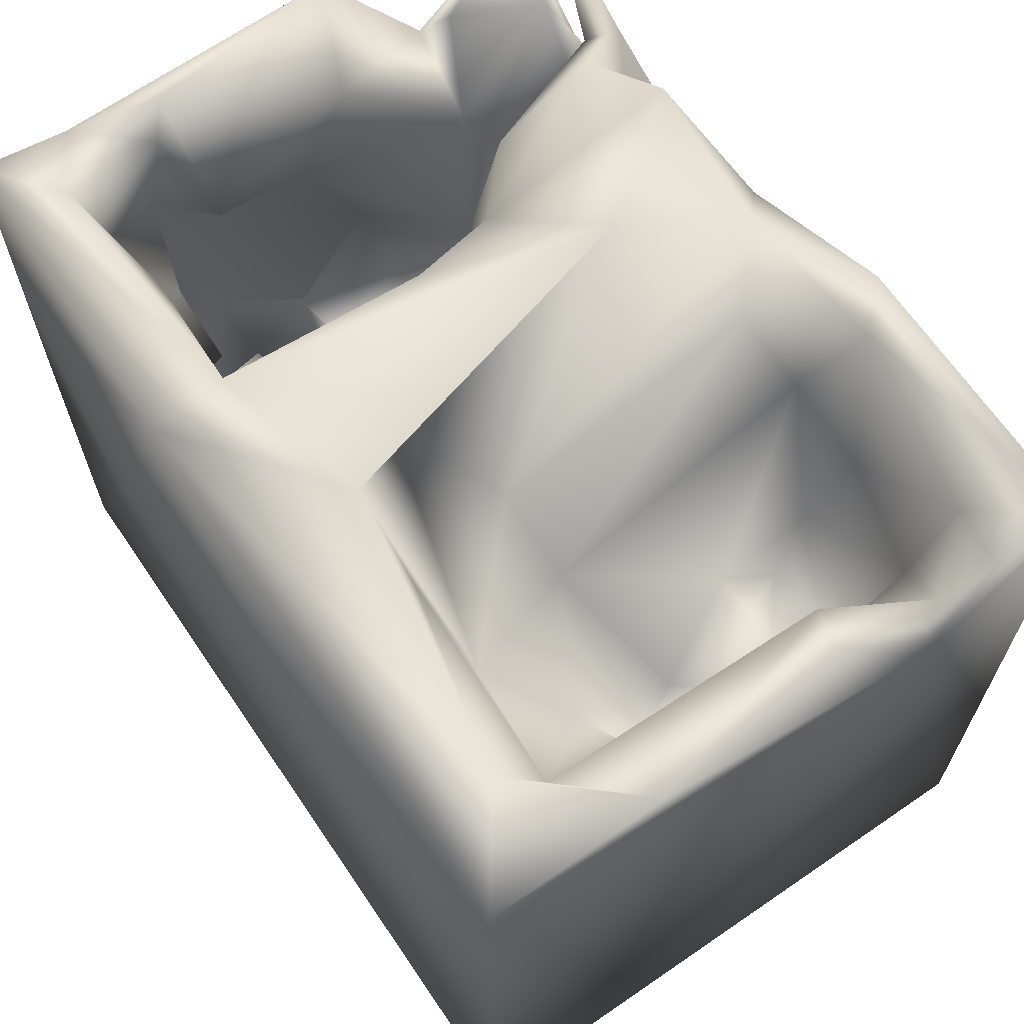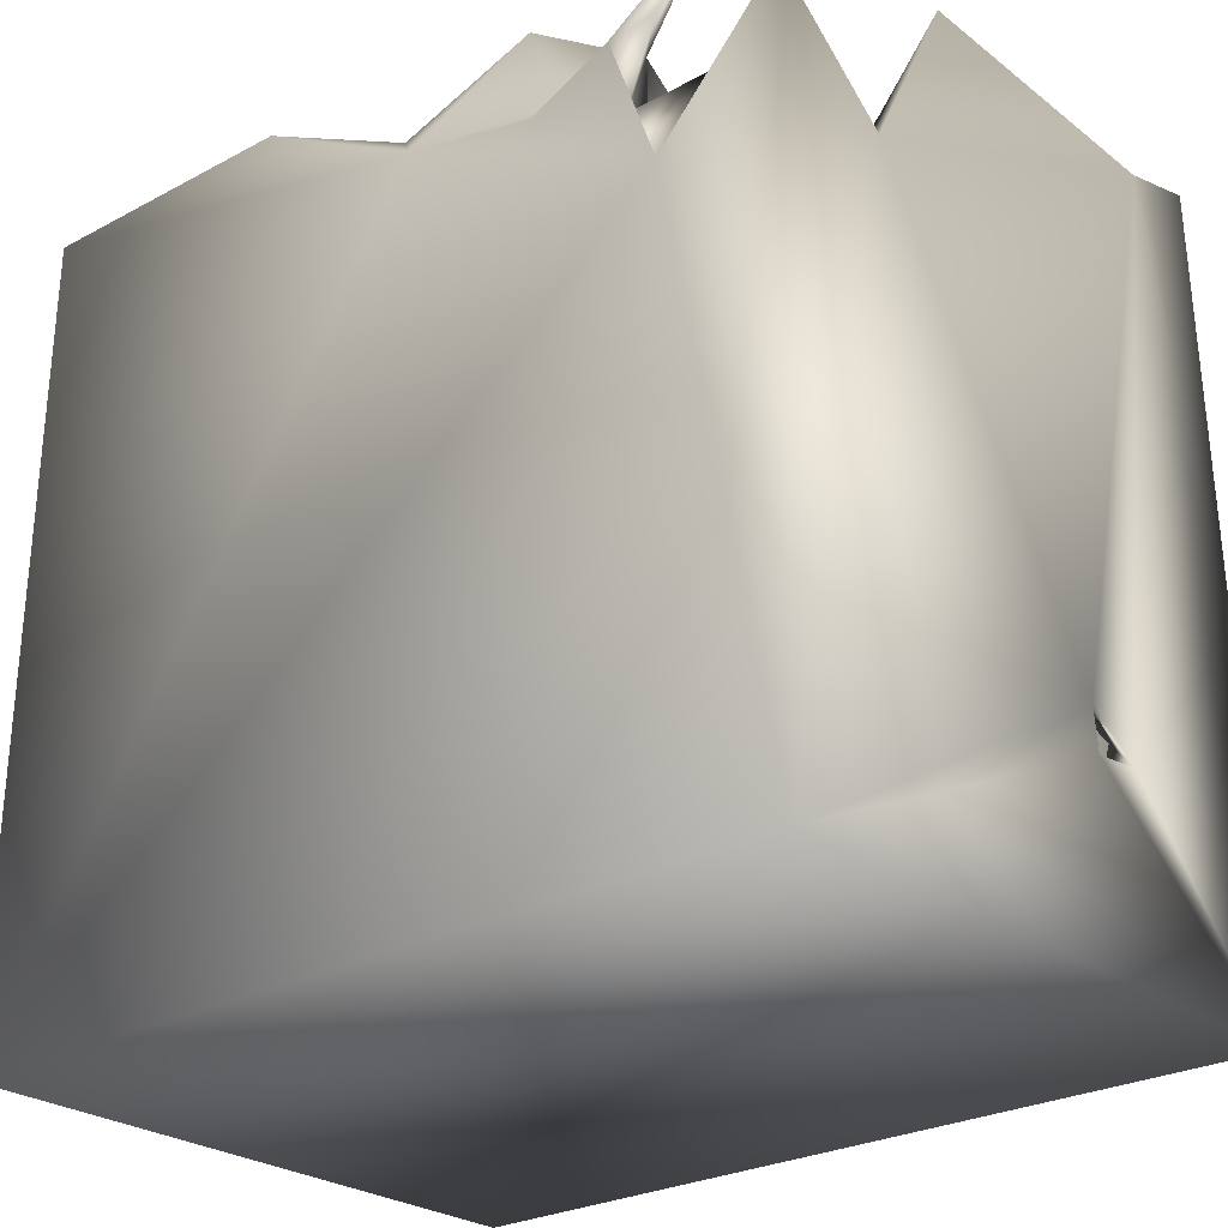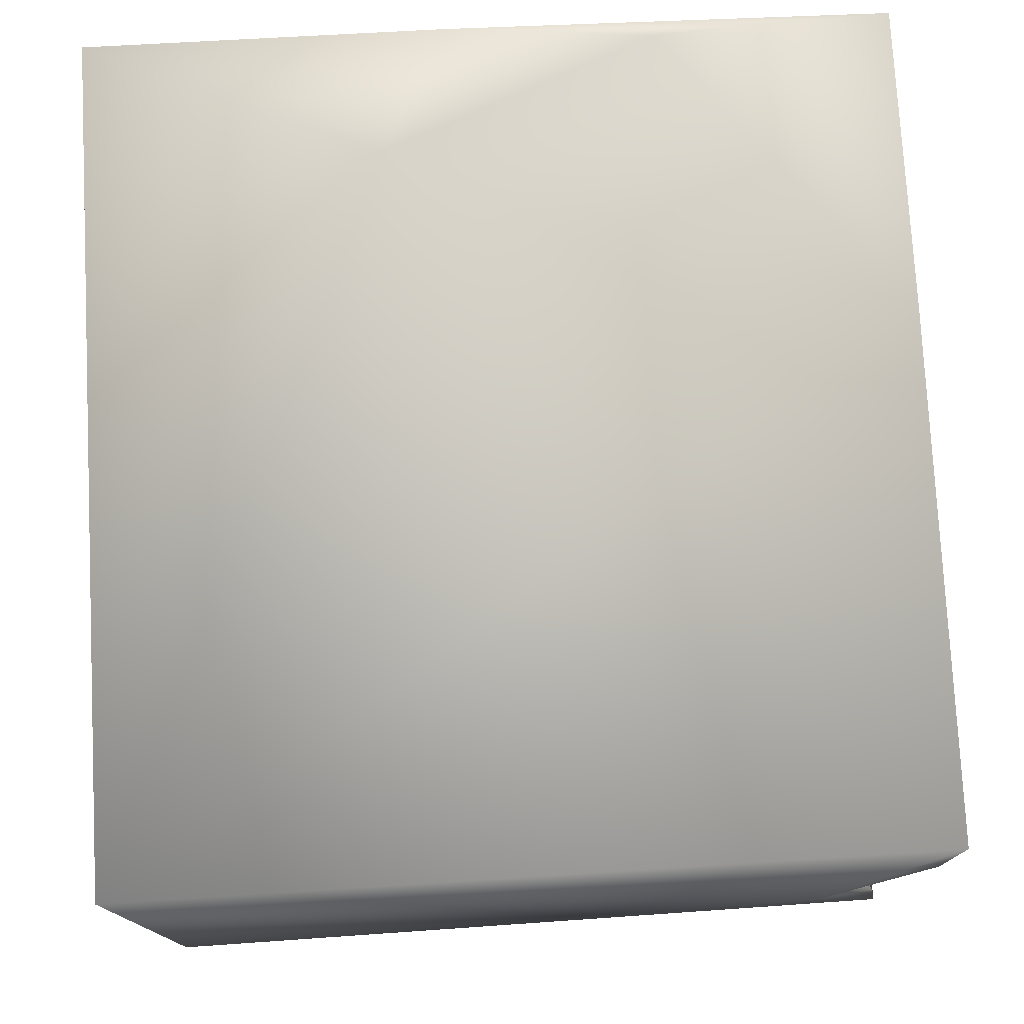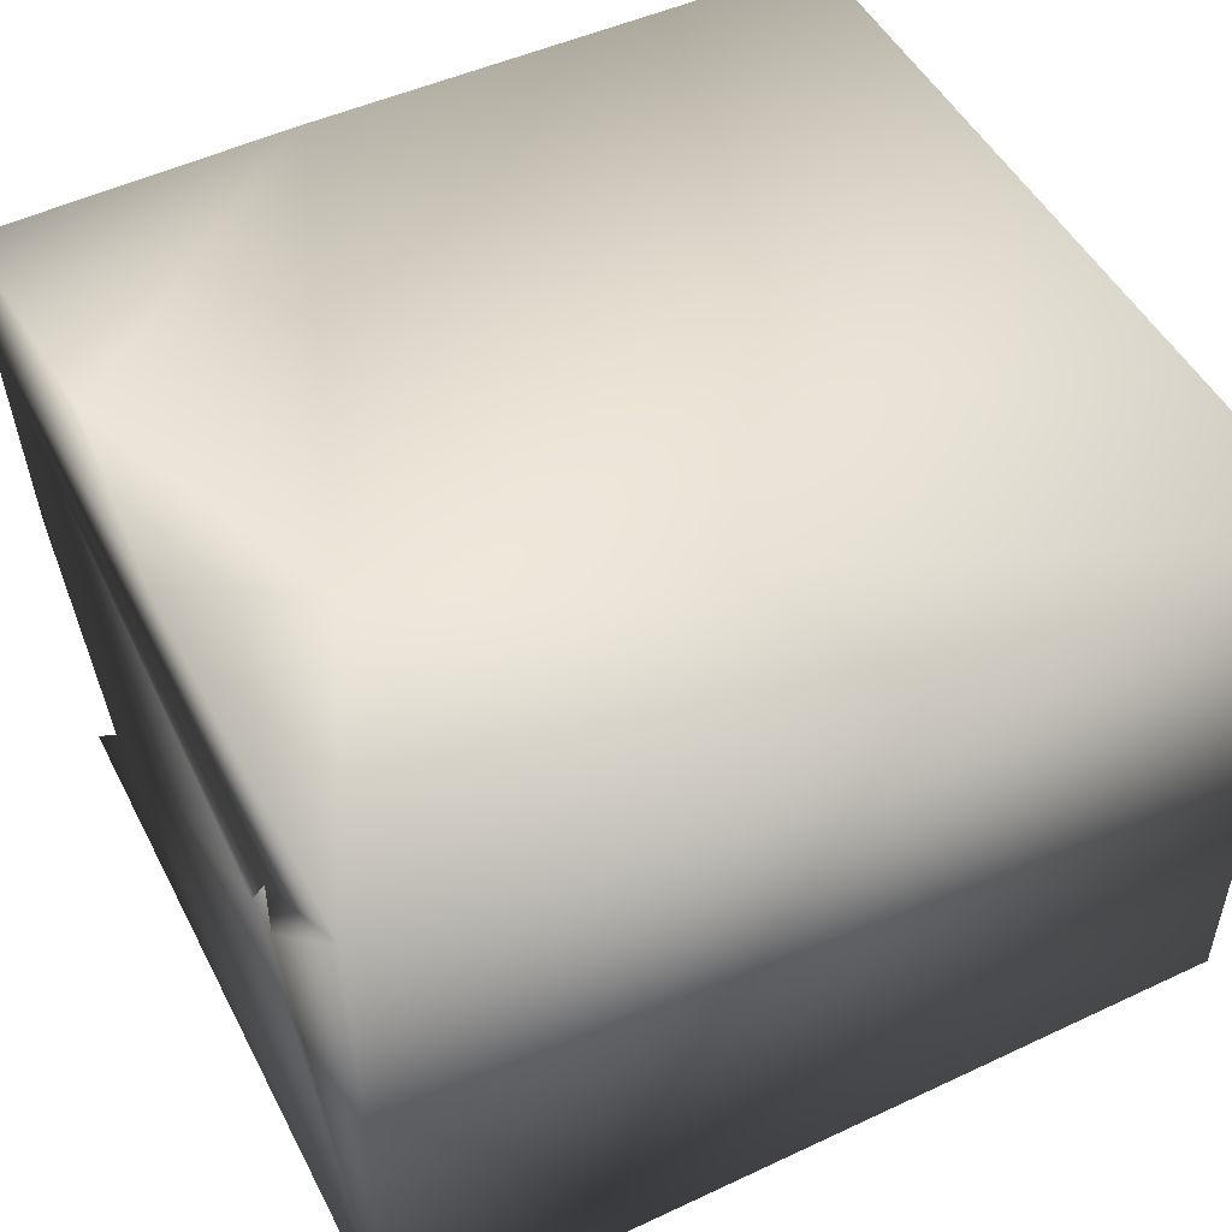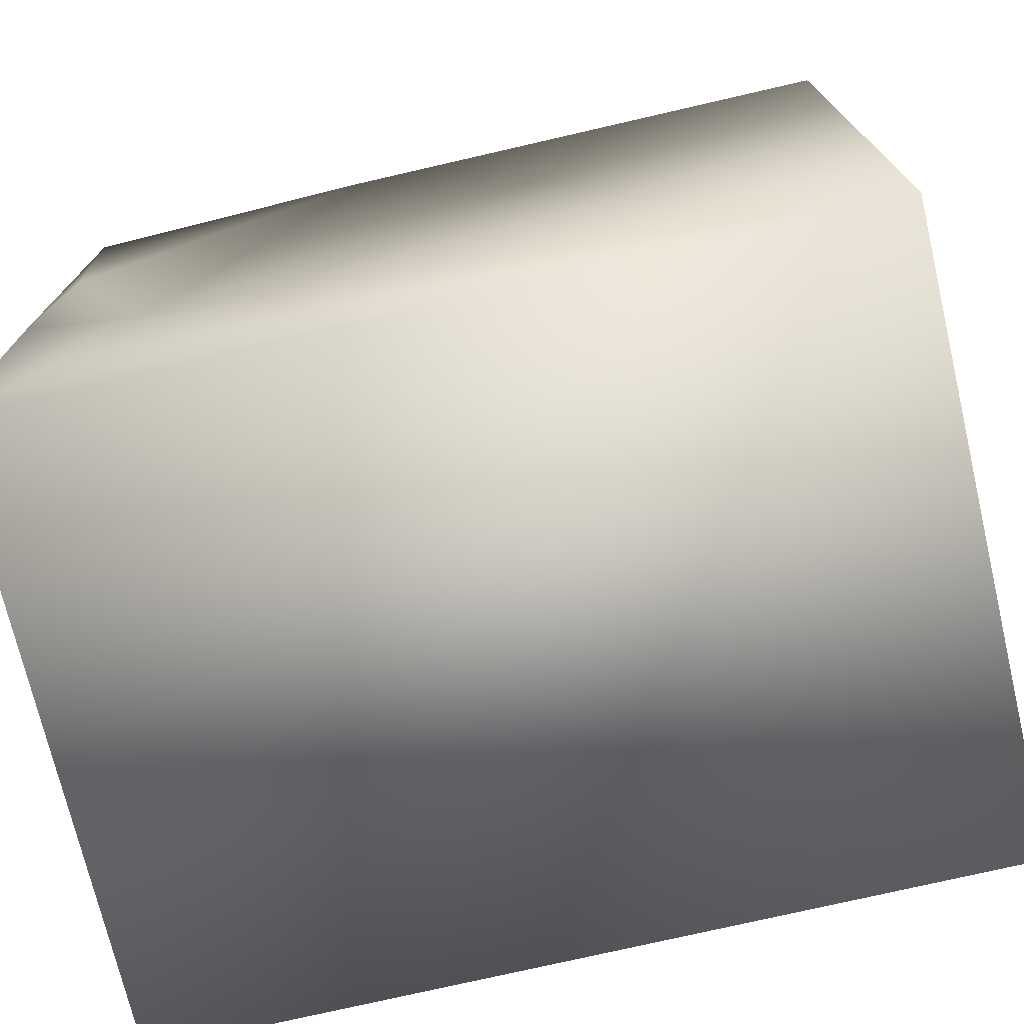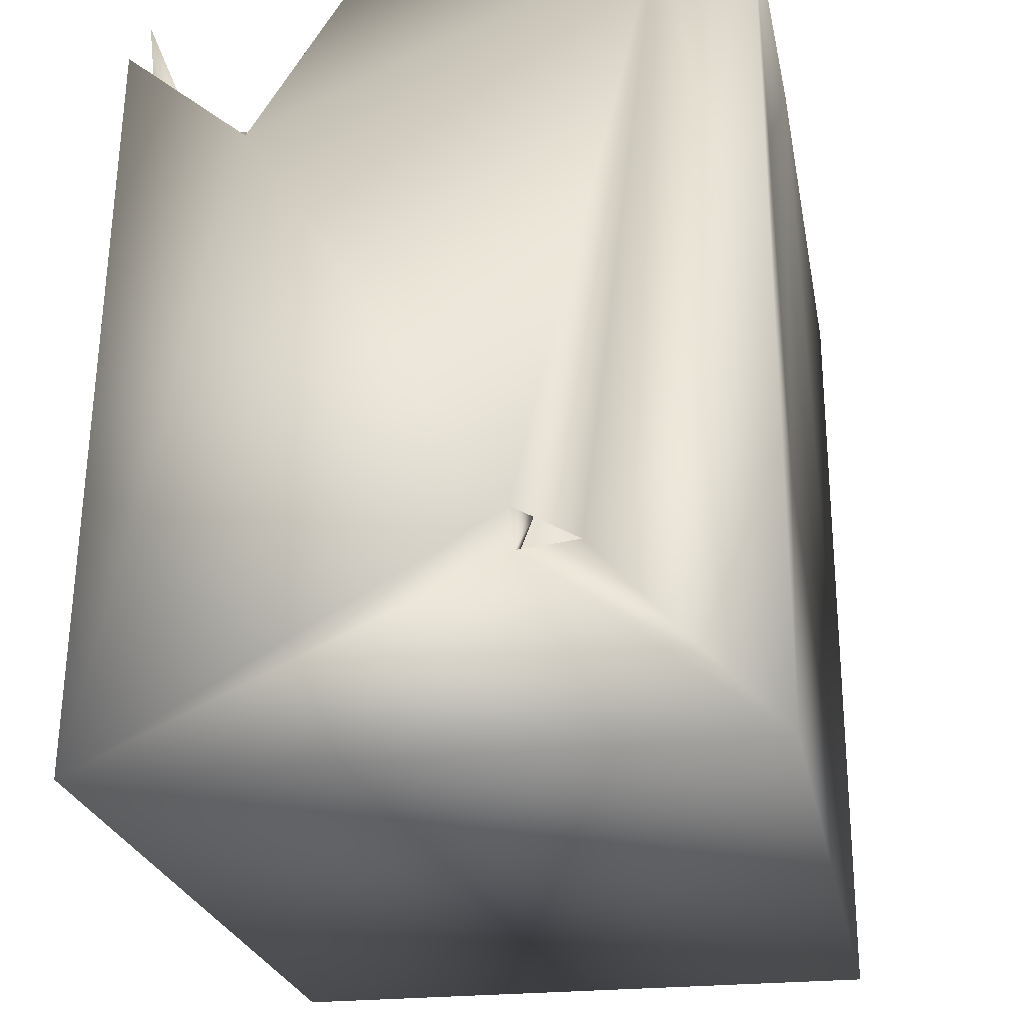
<metadata>
{"format":"obj","ext":"obj","renderer":"f3d","projection":"perspective","resolution":1024,"background":"white","views":[{"elev":67.5,"azim":55.7,"up":"+Y"},{"elev":-26.1,"azim":-139.0,"up":"+Y"},{"elev":75.9,"azim":86.7,"up":"+Z"},{"elev":50.4,"azim":-27.2,"up":"+Z"},{"elev":-73.2,"azim":13.3,"up":"+Y"},{"elev":-23.9,"azim":-79.4,"up":"+Y"}]}
</metadata>
<code>
o Liquid_Domain
v -8.432 -9.096 6.212
v 8.475 -9.082 6.211
v -8.433 -9.077 -6.199
v 8.446 -9.082 -6.21
v -8.405 -5.512 1.616
v -8.348 -5.369 2.767
v -4.466 -7.539 4.548
v -3.426 -7.709 0.04159
v -5.884 -3.241 6.147
v -3.23 -6.908 2.858
v -5.963 -5.82 2.008
v -1.921 -4.218 0.3467
v -6.248 -5.799 5.053
v -3.451 -6.57 -0.7671
v -7.166 -5.644 3.373
v -5.16 -4.706 0.8946
v -8.439 -1.856 6.16
v -3.251 -4.747 5.084
v -2.99 -4.439 -0.00334
v -6.282 -3.543 5.474
v -7.261 -4.269 3.84
v -2.757 -2.051 1.143
v -8.412 -4.687 1.512
v -7.319 -3.733 1.896
v -7.196 -5.251 -0.2183
v -6.353 -3.968 -2.166
v 8.385 6.875 6.146
v -5.643 -2.501 5.084
v -4.531 -3.179 1.27
v -7.507 -3.904 -1.878
v -7.639 -3.437 4.958
v 4.432 -4.168 2.53
v 4.192 -3.111 0.3472
v -7.268 -2.167 0.7759
v -5.224 -2.948 0.1096
v 3.903 -2.647 2.068
v -5.325 -2.655 -1.562
v -8.057 2.26 6.181
v 5.637 -2.104 1.264
v -3.67 -1.937 0.2164
v -5.425 -2.016 -3.103
v -7.667 0.5813 4.171
v -1.907 -2.407 4.548
v -1.921 -0.5247 4.468
v -7.47 -0.9704 2.47
v 4.891 -2.362 -0.855
v 4.933 -0.6043 1.806
v -6.706 -1.257 0.8381
v -5.299 -0.8706 -0.083
v 8.45 5.189 -2.944
v -5.983 -0.7421 -2.897
v -3.161 -0.701 -3
v -8.402 3.237 -3.453
v -8.369 5.251 -5.851
v -5.152 0.5987 5.231
v -7.034 0.1498 -0.9551
v -3.29 0.2148 -2.238
v -6.2 2.379 -6.189
v -2.686 -0.4755 -0.3935
v -4.341 -0.1064 -0.7167
v -8.413 6.49 4.275
v -2.749 1.578 3.944
v -1.951 0.8258 0.8946
v -3.472 4.405 -6.061
v -4.545 0.4049 -5.084
v -6.976 1.582 5.394
v 5.753 -0.09857 1.165
v -0.2924 1.283 -4.633
v -0.797 4.964 -6.141
v -3.681 2.215 -2.377
v -6.791 0.6248 -4.062
v -5.284 1.334 3.459
v 6.846 2.901 1.472
v 5.394 1.029 -0.004951
v 6.844 2.145 -1.202
v -0.2006 1.573 -1.779
v -6.838 1.979 -3.452
v -3.023 3.185 0.8708
v 6.82 1.036 -3.545
v -5.482 2.577 -5.45
v -2.09 6.996 6.184
v -2.478 3.233 4.615
v -6.174 2.941 3.675
v 5.394 2.511 -1.775
v -1.7 3.108 -2.533
v 4.553 2.775 -3.629
v -5.145 3.659 4.851
v -3.478 3.58 2.511
v -6.486 4.026 0.4951
v -3.884 3.131 -1.563
v 4.786 1.27 -2.915
v 4.471 1.925 -1.828
v 6.62 3.379 -4.336
v 8.262 6.967 -6.155
v -7.524 4.053 3.304
v -0.6575 3.613 -5.358
v -8.131 3.605 -4.032
v -7.139 3.891 -5.722
v 5.208 2.149 2.098
v -2.05 2.266 -0.6259
v -2.174 4.259 -5.242
v 6.844 6.117 3.956
v -3.103 5.144 -1.552
v 4.581 4.14 -4.613
v -5.338 3.774 -5.86
v 2.643 6.893 -6.145
v -2.563 4.668 2.638
v 3.728 3.302 3.288
v -6.186 4.824 2.507
v 8.367 6.947 2.65
v -4.278 5.275 -2.652
v 7.871 5.815 -3.574
v -7.279 4.058 5.228
v 2.77 4.478 -4.552
v -2.362 6.663 4.58
v -3.487 4.875 -3.773
v -5.321 5.118 -5.356
v -5.103 5.161 -6.037
v -5.161 5.667 4.369
v 2.371 5.511 3.715
v 6.991 6.376 -1.581
v -6.382 6.173 -0.4965
v -2.228 6.419 0.508
v -8.142 7.033 -1.227
v -8.306 7.028 6.098
v -7.26 6.46 2.997
v 3.408 4.437 1.253
v 3.464 6.781 -5.352
v -3.238 5.464 -4.898
v -6.086 5.187 -6.052
v -7.14 6.637 4.928
v -4.515 5.929 -4.766
v 6.889 6.18 -4.824
v 0.1469 6.044 -5.291
v 1.563 5.878 -4.054
v 8.169 6.698 -4.516
v -2.645 7.032 -5.201
v -7.222 6.749 -5.889
v 1.854 5.303 1.389
v 0.9335 7.013 3.818
v 6.476 6.973 4.784
v 0.09838 6.739 2.648
v -7.718 7.038 2.601
v -0.8101 7.072 -2.766
v 7.826 7.027 -1.215
f 4 2 1
f 4 1 3
f 1 5 3
f 17 6 1
f 7 10 11
f 10 8 11
f 2 9 1
f 7 18 10
f 15 13 7
f 11 15 7
f 6 5 1
f 12 8 10
f 8 14 11
f 12 14 8
f 15 11 6
f 11 5 6
f 14 16 11
f 7 13 18
f 14 12 19
f 1 9 17
f 21 20 13
f 13 15 21
f 6 21 15
f 18 22 10
f 16 5 11
f 13 20 18
f 23 21 6
f 5 24 23
f 22 12 10
f 16 14 19
f 26 30 25
f 18 20 28
f 24 21 23
f 5 16 29
f 4 3 58
f 20 21 31
f 5 29 24
f 19 29 16
f 35 25 34
f 19 12 40
f 32 33 36
f 25 30 34
f 35 37 25
f 37 26 25
f 5 23 3
f 18 28 43
f 43 22 18
f 39 33 32
f 19 40 29
f 2 4 50
f 24 45 21
f 47 32 36
f 34 45 24
f 34 24 29
f 33 39 46
f 35 29 40
f 26 41 30
f 37 41 26
f 20 31 28
f 21 45 31
f 36 33 46
f 29 35 34
f 22 40 12
f 35 40 37
f 47 36 46
f 31 45 42
f 47 39 32
f 34 48 45
f 40 49 37
f 37 52 41
f 23 53 3
f 31 55 28
f 42 55 31
f 43 44 22
f 46 39 47
f 48 34 56
f 34 30 56
f 41 51 30
f 57 52 37
f 43 28 44
f 40 22 59
f 49 60 37
f 17 9 38
f 44 62 22
f 6 61 23
f 62 63 22
f 49 40 60
f 40 59 60
f 65 41 52
f 42 66 55
f 22 63 59
f 56 30 51
f 60 57 37
f 68 65 52
f 3 53 54
f 44 28 55
f 17 61 6
f 45 48 56
f 41 71 51
f 41 65 71
f 58 64 69
f 63 100 59
f 59 100 60
f 60 70 57
f 52 57 76
f 52 76 68
f 67 99 73
f 67 75 74
f 51 71 77
f 62 44 55
f 78 63 62
f 67 74 99
f 23 61 53
f 80 77 71
f 71 65 80
f 68 96 65
f 4 58 69
f 66 72 55
f 55 87 82
f 55 82 62
f 83 72 66
f 66 42 83
f 55 72 87
f 84 92 74
f 75 84 74
f 85 76 57
f 75 91 84
f 79 91 75
f 79 86 91
f 38 9 81
f 62 88 78
f 95 42 45
f 45 56 95
f 100 63 78
f 67 73 75
f 56 51 89
f 100 90 60
f 60 90 70
f 92 84 91
f 79 93 86
f 3 54 58
f 4 69 94
f 95 83 42
f 95 56 89
f 51 77 89
f 96 76 85
f 76 96 68
f 86 92 91
f 79 75 93
f 77 98 97
f 77 80 98
f 53 97 54
f 65 96 80
f 83 87 72
f 62 82 88
f 99 74 127
f 92 127 74
f 96 101 80
f 9 2 81
f 108 102 99
f 127 108 99
f 99 102 73
f 103 90 100
f 70 85 57
f 77 97 53
f 93 104 86
f 80 105 98
f 58 98 105
f 69 106 94
f 87 83 113
f 95 113 83
f 82 107 88
f 109 95 89
f 89 77 122
f 90 111 70
f 75 112 93
f 86 104 114
f 80 117 105
f 80 101 117
f 50 4 94
f 58 118 64
f 27 50 110
f 121 75 73
f 77 53 122
f 85 70 116
f 92 86 114
f 58 54 98
f 58 105 118
f 81 2 27
f 2 50 27
f 108 127 139
f 107 78 88
f 78 103 100
f 111 90 103
f 127 92 114
f 116 70 111
f 116 101 85
f 85 101 96
f 82 87 115
f 102 108 120
f 95 109 126
f 107 123 78
f 123 103 78
f 75 121 112
f 117 101 116
f 64 118 129
f 17 38 125
f 125 61 17
f 87 113 119
f 82 115 107
f 113 95 126
f 73 102 121
f 109 89 122
f 135 139 127
f 127 114 135
f 111 117 116
f 112 133 93
f 93 133 104
f 104 128 114
f 130 105 117
f 117 132 118
f 69 64 129
f 118 105 130
f 119 113 131
f 115 87 119
f 108 140 120
f 142 140 108
f 108 139 142
f 61 124 53
f 111 132 117
f 97 98 54
f 50 94 136
f 130 117 138
f 129 118 132
f 69 134 106
f 131 113 126
f 124 122 53
f 103 132 111
f 145 50 112
f 136 112 50
f 114 128 135
f 104 133 128
f 69 129 137
f 69 137 134
f 38 81 125
f 102 120 141
f 126 109 143
f 143 109 122
f 103 137 132
f 139 135 134
f 112 136 133
f 129 132 137
f 118 138 117
f 119 131 115
f 126 61 131
f 120 140 141
f 107 115 123
f 139 144 142
f 110 50 145
f 112 121 145
f 144 139 134
f 134 137 144
f 128 134 135
f 138 118 130
f 141 81 27
f 140 115 81
f 141 140 81
f 27 110 141
f 131 61 125
f 81 115 125
f 115 131 125
f 102 141 110
f 61 126 143
f 140 144 115
f 142 144 140
f 102 110 121
f 115 144 123
f 110 145 121
f 61 143 124
f 122 124 143
f 123 144 103
f 137 103 144
f 128 133 94
f 133 136 94
f 106 134 128
f 94 106 128

</code>
